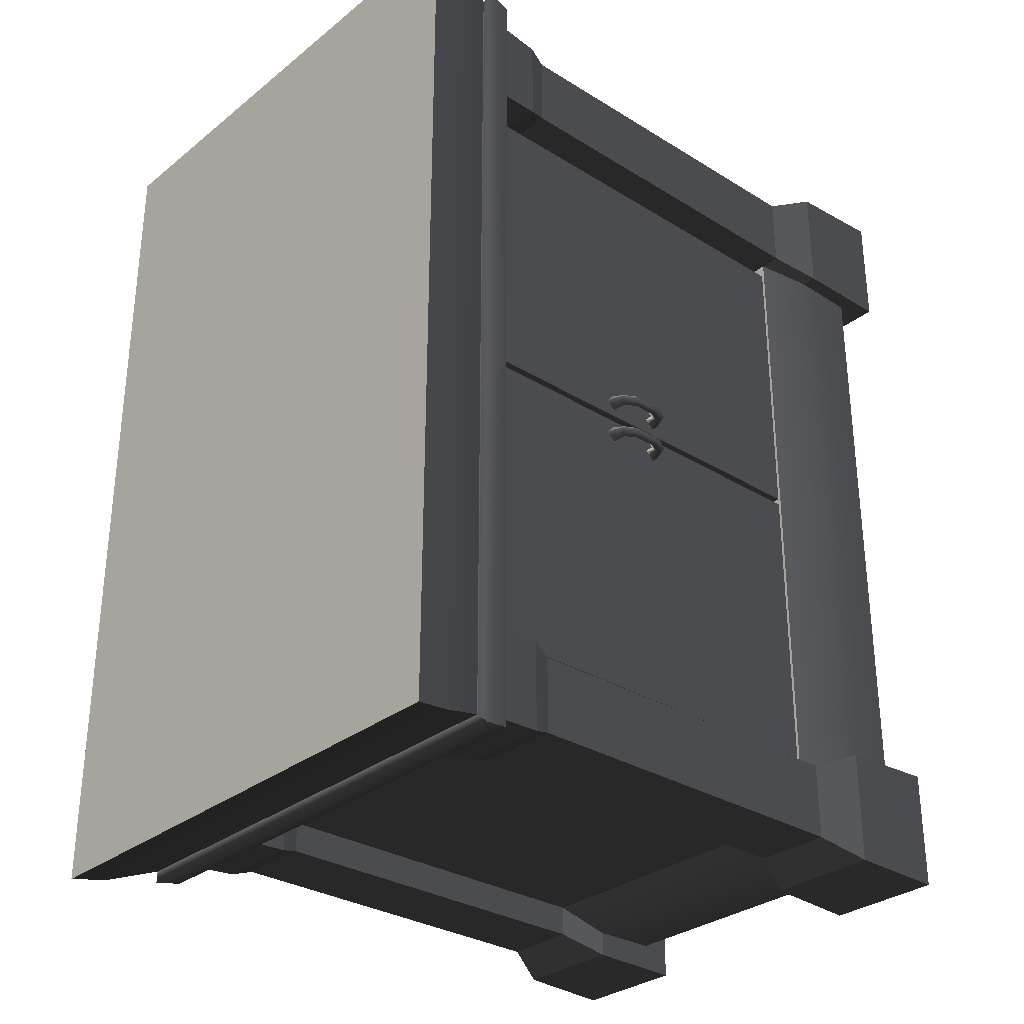
<metadata>
{"format":"obj","ext":"obj","renderer":"f3d","projection":"perspective","resolution":1024,"background":"white","views":[{"elev":-30.7,"azim":-131.6,"up":"+Z"}]}
</metadata>
<code>
v 0.4461 1.025 -3.261e-06
v 0.4459 1.025 -0.7497
v -0.4495 1.025 -0.7497
v -0.4495 1.025 -2.256e-06
v 0.4461 1.025 -3.261e-06
v -0.4495 1.025 -2.256e-06
v -0.4495 1.025 0.7497
v 0.4459 1.025 0.7497
v -0.4525 4.743e-09 -0.7487
v -0.4476 0.1709 -0.7437
v -0.4476 0.1709 -0.5403
v -0.4525 4.743e-09 -0.5354
v -0.2442 0.1709 -0.7437
v -0.2392 4.743e-09 -0.7487
v -0.2392 4.743e-09 -0.5354
v -0.2442 0.1709 -0.5403
v -0.4525 4.743e-09 -0.5354
v -0.4476 0.1709 -0.5403
v -0.2442 0.1709 -0.5403
v -0.2392 4.743e-09 -0.5354
v -0.2392 4.743e-09 -0.7487
v -0.2442 0.1709 -0.7437
v -0.4476 0.1709 -0.7437
v -0.4525 4.743e-09 -0.7487
v -0.2773 0.2463 -0.7106
v -0.2781 0.9026 -0.7097
v -0.4136 0.9026 -0.7097
v -0.4145 0.2463 -0.7106
v -0.2773 0.2463 -0.5734
v -0.2781 0.9026 -0.5743
v -0.2781 0.9026 -0.7097
v -0.2773 0.2463 -0.7106
v -0.4136 0.9026 -0.5743
v -0.2781 0.9026 -0.5743
v -0.2773 0.2463 -0.5734
v -0.4145 0.2463 -0.5734
v -0.4136 0.9026 -0.7097
v -0.4136 0.9026 -0.5743
v -0.4145 0.2463 -0.5734
v -0.4145 0.2463 -0.7106
v -0.2442 0.1709 -0.7437
v -0.2773 0.2463 -0.7106
v -0.4145 0.2463 -0.7106
v -0.4476 0.1709 -0.7437
v -0.2773 0.2463 -0.7106
v -0.2442 0.1709 -0.7437
v -0.2442 0.1709 -0.5403
v -0.2773 0.2463 -0.5734
v -0.4476 0.1709 -0.5403
v -0.4145 0.2463 -0.5734
v -0.2773 0.2463 -0.5734
v -0.2442 0.1709 -0.5403
v -0.4476 0.1709 -0.7437
v -0.4145 0.2463 -0.7106
v -0.4145 0.2463 -0.5734
v -0.4476 0.1709 -0.5403
v -0.2781 0.9026 -0.5743
v -0.2675 0.937 -0.5636
v -0.2675 0.937 -0.7204
v -0.2781 0.9026 -0.7097
v -0.4136 0.9026 -0.5743
v -0.4243 0.937 -0.5636
v -0.2675 0.937 -0.5636
v -0.2781 0.9026 -0.5743
v -0.4243 0.937 -0.7204
v -0.4243 0.937 -0.5636
v -0.4136 0.9026 -0.5743
v -0.4136 0.9026 -0.7097
v -0.2781 0.9026 -0.7097
v -0.2675 0.937 -0.7204
v -0.4243 0.937 -0.7204
v -0.4136 0.9026 -0.7097
v -0.2675 0.937 -0.7204
v -0.2622 1.026 -0.7257
v -0.4296 1.026 -0.7257
v -0.4243 0.937 -0.7204
v -0.2622 1.026 -0.7257
v -0.2675 0.937 -0.7204
v -0.2675 0.937 -0.5636
v -0.2622 1.026 -0.5583
v -0.4243 0.937 -0.5636
v -0.4296 1.026 -0.5583
v -0.2622 1.026 -0.5583
v -0.2675 0.937 -0.5636
v -0.4243 0.937 -0.7204
v -0.4296 1.026 -0.7257
v -0.4296 1.026 -0.5583
v -0.4243 0.937 -0.5636
v -0.3363 0.2463 -0.6557
v -0.3363 1.025 -0.6557
v -0.3363 1.025 -0.491
v -0.3363 0.2463 -0.491
v 0.3794 0.2463 -0.6557
v 0.3794 1.025 -0.6557
v -0.3363 1.025 -0.6557
v -0.3363 0.2463 -0.6557
v 0.3794 0.2463 6.859e-07
v 0.3794 1.025 6.859e-07
v 0.3794 1.025 -0.6557
v 0.3794 0.2463 -0.6557
v 0.226 0.2463 2.61e-07
v 0.226 0.2463 -0.4909
v 0.226 1.025 -0.4909
v 0.226 1.025 2.61e-07
v 0.226 1.025 -0.4909
v 0.226 0.2463 -0.4909
v -0.3363 0.2463 -0.491
v -0.3363 1.025 -0.491
v -0.4707 1.161 -0.7703
v 0.4694 1.161 -0.7703
v 0.4823 1.225 -0.7817
v -0.4823 1.225 -0.7817
v -0.4418 1.077 -0.7417
v 0.4391 1.077 -0.7417
v -0.4567 1.068 -0.7567
v -0.4495 1.025 -0.7497
v 0.4459 1.025 -0.7497
v 0.4538 1.068 -0.7567
v -0.4418 1.077 -0.7417
v 0.4391 1.077 -0.7417
v -0.4823 1.225 -2.591e-06
v -0.4823 1.225 -0.7817
v 0.4823 1.225 -0.7817
v 0.4823 1.225 -2.801e-06
v 0.4823 1.225 0.7817
v -0.4823 1.225 0.7817
v -0.4707 1.161 -2.218e-06
v -0.4707 1.161 -0.7703
v -0.4823 1.225 -0.7817
v -0.4823 1.225 -2.591e-06
v -0.4418 1.077 -0.7417
v -0.4418 1.077 -2.726e-06
v -0.4567 1.068 -2.344e-06
v -0.4567 1.068 -0.7567
v -0.4418 1.077 -0.7417
v -0.4418 1.077 -2.726e-06
v -0.4495 1.025 -2.256e-06
v -0.4495 1.025 -0.7497
v -0.4207 0.05349 -2.725e-06
v -0.4207 0.05349 -0.6988
v -0.4207 0.1709 -0.6988
v -0.4207 0.1709 -2.725e-06
v -0.3775 0.2463 -3.017e-06
v -0.3775 0.2463 -0.6557
v 0.4225 0.1709 -0.6988
v -0.4207 0.1709 -0.6988
v -0.4207 0.05349 -0.6988
v 0.4225 0.05349 -0.6988
v -0.3775 0.2463 -0.6557
v 0.3794 0.2463 -0.6557
v -0.3775 0.2463 -3.017e-06
v -0.3775 0.2463 -0.6557
v 0.3794 0.2463 -0.6557
v 0.3794 0.2463 -2.01e-06
v -0.3752 1.021 -0.547
v -0.3752 1.021 -0.00594
v -0.3752 0.2494 -0.00594
v -0.3752 0.2494 -0.547
v -0.3752 1.021 -0.00594
v -0.3411 1.021 -0.005941
v -0.3411 0.2494 -0.005941
v -0.3752 0.2494 -0.00594
v -0.3752 1.021 -0.547
v -0.3411 1.021 -0.547
v -0.3411 1.021 -0.005941
v -0.3752 1.021 -0.00594
v -0.3752 0.2494 -0.547
v -0.3411 0.2494 -0.547
v -0.3411 1.021 -0.547
v -0.3752 1.021 -0.547
v -0.4707 1.161 0.7703
v -0.4823 1.225 0.7817
v 0.4823 1.225 0.7817
v 0.4694 1.161 0.7703
v -0.4418 1.077 0.7417
v 0.4391 1.077 0.7417
v -0.4567 1.068 0.7567
v 0.4538 1.068 0.7567
v 0.4459 1.025 0.7497
v -0.4495 1.025 0.7497
v -0.4418 1.077 0.7417
v 0.4391 1.077 0.7417
v -0.4707 1.161 -2.218e-06
v -0.4823 1.225 -2.591e-06
v -0.4823 1.225 0.7817
v -0.4707 1.161 0.7703
v -0.4418 1.077 0.7417
v -0.4418 1.077 -2.726e-06
v -0.4567 1.068 -2.344e-06
v -0.4418 1.077 -2.726e-06
v -0.4418 1.077 0.7417
v -0.4567 1.068 0.7567
v -0.4495 1.025 -2.256e-06
v -0.4495 1.025 0.7497
v 0.4694 1.161 -3.597e-06
v 0.4823 1.225 -2.801e-06
v 0.4823 1.225 -0.7817
v 0.4694 1.161 -0.7703
v 0.4391 1.077 -3.123e-06
v 0.4391 1.077 -0.7417
v 0.4538 1.068 -2.768e-06
v 0.4391 1.077 -3.123e-06
v 0.4391 1.077 -0.7417
v 0.4538 1.068 -0.7567
v 0.4461 1.025 -3.261e-06
v 0.4459 1.025 -0.7497
v 0.4694 1.161 -3.597e-06
v 0.4694 1.161 0.7703
v 0.4823 1.225 0.7817
v 0.4823 1.225 -2.801e-06
v 0.4391 1.077 -3.123e-06
v 0.4391 1.077 0.7417
v 0.4538 1.068 -2.768e-06
v 0.4538 1.068 0.7567
v 0.4391 1.077 0.7417
v 0.4391 1.077 -3.123e-06
v 0.4461 1.025 -3.261e-06
v 0.4459 1.025 0.7497
v -0.4207 0.05349 -2.725e-06
v -0.4207 0.1709 -2.725e-06
v -0.4207 0.1709 0.6988
v -0.4207 0.05349 0.6988
v -0.3775 0.2463 -3.017e-06
v -0.3775 0.2463 0.6557
v 0.4225 0.1709 0.6988
v 0.4225 0.05349 0.6988
v -0.4207 0.05349 0.6988
v -0.4207 0.1709 0.6988
v -0.3775 0.2463 0.6557
v 0.3794 0.2463 0.6557
v -0.3775 0.2463 -3.017e-06
v 0.3794 0.2463 -2.01e-06
v 0.3794 0.2463 0.6557
v -0.3775 0.2463 0.6557
v 0.4225 0.05349 -2.302e-06
v 0.4225 0.1709 -2.302e-06
v 0.4225 0.1709 -0.6988
v 0.4225 0.05349 -0.6988
v 0.3794 0.2463 -2.01e-06
v 0.3794 0.2463 -0.6557
v 0.4225 0.05349 -2.302e-06
v 0.4225 0.05349 0.6988
v 0.4225 0.1709 0.6988
v 0.4225 0.1709 -2.302e-06
v 0.3794 0.2463 -2.01e-06
v 0.3794 0.2463 0.6557
v -0.4525 4.743e-09 0.7487
v -0.4525 4.743e-09 0.5354
v -0.4476 0.1709 0.5403
v -0.4476 0.1709 0.7437
v -0.2442 0.1709 0.7437
v -0.2442 0.1709 0.5403
v -0.2392 4.743e-09 0.5354
v -0.2392 4.743e-09 0.7487
v -0.4525 4.743e-09 0.5354
v -0.2392 4.743e-09 0.5354
v -0.2442 0.1709 0.5403
v -0.4476 0.1709 0.5403
v -0.2392 4.743e-09 0.7487
v -0.4525 4.743e-09 0.7487
v -0.4476 0.1709 0.7437
v -0.2442 0.1709 0.7437
v -0.2773 0.2463 0.7106
v -0.4145 0.2463 0.7106
v -0.4136 0.9026 0.7097
v -0.2781 0.9026 0.7097
v -0.2773 0.2463 0.5734
v -0.2773 0.2463 0.7106
v -0.2781 0.9026 0.7097
v -0.2781 0.9026 0.5743
v -0.4136 0.9026 0.5743
v -0.4145 0.2463 0.5734
v -0.2773 0.2463 0.5734
v -0.2781 0.9026 0.5743
v -0.4136 0.9026 0.7097
v -0.4145 0.2463 0.7106
v -0.4145 0.2463 0.5734
v -0.4136 0.9026 0.5743
v -0.2442 0.1709 0.7437
v -0.4476 0.1709 0.7437
v -0.4145 0.2463 0.7106
v -0.2773 0.2463 0.7106
v -0.2773 0.2463 0.7106
v -0.2773 0.2463 0.5734
v -0.2442 0.1709 0.5403
v -0.2442 0.1709 0.7437
v -0.4476 0.1709 0.5403
v -0.2442 0.1709 0.5403
v -0.2773 0.2463 0.5734
v -0.4145 0.2463 0.5734
v -0.4476 0.1709 0.7437
v -0.4476 0.1709 0.5403
v -0.4145 0.2463 0.5734
v -0.4145 0.2463 0.7106
v -0.2781 0.9026 0.5743
v -0.2781 0.9026 0.7097
v -0.2675 0.937 0.7204
v -0.2675 0.937 0.5636
v -0.4136 0.9026 0.5743
v -0.2781 0.9026 0.5743
v -0.2675 0.937 0.5636
v -0.4243 0.937 0.5636
v -0.4243 0.937 0.7204
v -0.4136 0.9026 0.7097
v -0.4136 0.9026 0.5743
v -0.4243 0.937 0.5636
v -0.2781 0.9026 0.7097
v -0.4136 0.9026 0.7097
v -0.4243 0.937 0.7204
v -0.2675 0.937 0.7204
v -0.2675 0.937 0.7204
v -0.4243 0.937 0.7204
v -0.4296 1.026 0.7257
v -0.2622 1.026 0.7257
v -0.2622 1.026 0.7257
v -0.2622 1.026 0.5583
v -0.2675 0.937 0.5636
v -0.2675 0.937 0.7204
v -0.4243 0.937 0.5636
v -0.2675 0.937 0.5636
v -0.2622 1.026 0.5583
v -0.4296 1.026 0.5583
v -0.4243 0.937 0.7204
v -0.4243 0.937 0.5636
v -0.4296 1.026 0.5583
v -0.4296 1.026 0.7257
v 0.435 4.743e-09 -0.7487
v 0.435 4.743e-09 -0.5354
v 0.4301 0.1709 -0.5403
v 0.4301 0.1709 -0.7437
v 0.2267 0.1709 -0.7437
v 0.2267 0.1709 -0.5403
v 0.2218 4.743e-09 -0.5354
v 0.2218 4.743e-09 -0.7487
v 0.435 4.743e-09 -0.5354
v 0.2218 4.743e-09 -0.5354
v 0.2267 0.1709 -0.5403
v 0.4301 0.1709 -0.5403
v 0.2218 4.743e-09 -0.7487
v 0.435 4.743e-09 -0.7487
v 0.4301 0.1709 -0.7437
v 0.2267 0.1709 -0.7437
v 0.2598 0.2463 -0.7106
v 0.397 0.2463 -0.7106
v 0.3961 0.9026 -0.7097
v 0.2607 0.9026 -0.7097
v 0.2598 0.2463 -0.5734
v 0.2598 0.2463 -0.7106
v 0.2607 0.9026 -0.7097
v 0.2607 0.9026 -0.5743
v 0.3961 0.9026 -0.5743
v 0.397 0.2463 -0.5734
v 0.2598 0.2463 -0.5734
v 0.2607 0.9026 -0.5743
v 0.3961 0.9026 -0.7097
v 0.397 0.2463 -0.7106
v 0.397 0.2463 -0.5734
v 0.3961 0.9026 -0.5743
v 0.2267 0.1709 -0.7437
v 0.4301 0.1709 -0.7437
v 0.397 0.2463 -0.7106
v 0.2598 0.2463 -0.7106
v 0.2598 0.2463 -0.7106
v 0.2598 0.2463 -0.5734
v 0.2267 0.1709 -0.5403
v 0.2267 0.1709 -0.7437
v 0.4301 0.1709 -0.5403
v 0.2267 0.1709 -0.5403
v 0.2598 0.2463 -0.5734
v 0.397 0.2463 -0.5734
v 0.4301 0.1709 -0.7437
v 0.4301 0.1709 -0.5403
v 0.397 0.2463 -0.5734
v 0.397 0.2463 -0.7106
v 0.2607 0.9026 -0.5743
v 0.2607 0.9026 -0.7097
v 0.25 0.937 -0.7204
v 0.25 0.937 -0.5636
v 0.3961 0.9026 -0.5743
v 0.2607 0.9026 -0.5743
v 0.25 0.937 -0.5636
v 0.4068 0.937 -0.5636
v 0.4068 0.937 -0.7204
v 0.3961 0.9026 -0.7097
v 0.3961 0.9026 -0.5743
v 0.4068 0.937 -0.5636
v 0.2607 0.9026 -0.7097
v 0.3961 0.9026 -0.7097
v 0.4068 0.937 -0.7204
v 0.25 0.937 -0.7204
v 0.25 0.937 -0.7204
v 0.4068 0.937 -0.7204
v 0.4121 1.026 -0.7257
v 0.2447 1.026 -0.7257
v 0.2447 1.026 -0.7257
v 0.2447 1.026 -0.5583
v 0.25 0.937 -0.5636
v 0.25 0.937 -0.7204
v 0.4068 0.937 -0.5636
v 0.25 0.937 -0.5636
v 0.2447 1.026 -0.5583
v 0.4121 1.026 -0.5583
v 0.4068 0.937 -0.7204
v 0.4068 0.937 -0.5636
v 0.4121 1.026 -0.5583
v 0.4121 1.026 -0.7257
v 0.435 4.743e-09 0.7487
v 0.4301 0.1709 0.7437
v 0.4301 0.1709 0.5403
v 0.435 4.743e-09 0.5354
v 0.2267 0.1709 0.7437
v 0.2218 4.743e-09 0.7487
v 0.2218 4.743e-09 0.5354
v 0.2267 0.1709 0.5403
v 0.435 4.743e-09 0.5354
v 0.4301 0.1709 0.5403
v 0.2267 0.1709 0.5403
v 0.2218 4.743e-09 0.5354
v 0.2218 4.743e-09 0.7487
v 0.2267 0.1709 0.7437
v 0.4301 0.1709 0.7437
v 0.435 4.743e-09 0.7487
v 0.2598 0.2463 0.7106
v 0.2607 0.9026 0.7097
v 0.3961 0.9026 0.7097
v 0.397 0.2463 0.7106
v 0.2598 0.2463 0.5734
v 0.2607 0.9026 0.5743
v 0.2607 0.9026 0.7097
v 0.2598 0.2463 0.7106
v 0.3961 0.9026 0.5743
v 0.2607 0.9026 0.5743
v 0.2598 0.2463 0.5734
v 0.397 0.2463 0.5734
v 0.3961 0.9026 0.7097
v 0.3961 0.9026 0.5743
v 0.397 0.2463 0.5734
v 0.397 0.2463 0.7106
v 0.2267 0.1709 0.7437
v 0.2598 0.2463 0.7106
v 0.397 0.2463 0.7106
v 0.4301 0.1709 0.7437
v 0.2598 0.2463 0.7106
v 0.2267 0.1709 0.7437
v 0.2267 0.1709 0.5403
v 0.2598 0.2463 0.5734
v 0.4301 0.1709 0.5403
v 0.397 0.2463 0.5734
v 0.2598 0.2463 0.5734
v 0.2267 0.1709 0.5403
v 0.4301 0.1709 0.7437
v 0.397 0.2463 0.7106
v 0.397 0.2463 0.5734
v 0.4301 0.1709 0.5403
v 0.2607 0.9026 0.5743
v 0.25 0.937 0.5636
v 0.25 0.937 0.7204
v 0.2607 0.9026 0.7097
v 0.3961 0.9026 0.5743
v 0.4068 0.937 0.5636
v 0.25 0.937 0.5636
v 0.2607 0.9026 0.5743
v 0.4068 0.937 0.7204
v 0.4068 0.937 0.5636
v 0.3961 0.9026 0.5743
v 0.3961 0.9026 0.7097
v 0.2607 0.9026 0.7097
v 0.25 0.937 0.7204
v 0.4068 0.937 0.7204
v 0.3961 0.9026 0.7097
v 0.25 0.937 0.7204
v 0.2447 1.026 0.7257
v 0.4121 1.026 0.7257
v 0.4068 0.937 0.7204
v 0.2447 1.026 0.7257
v 0.25 0.937 0.7204
v 0.25 0.937 0.5636
v 0.2447 1.026 0.5583
v 0.4068 0.937 0.5636
v 0.4121 1.026 0.5583
v 0.2447 1.026 0.5583
v 0.25 0.937 0.5636
v 0.4068 0.937 0.7204
v 0.4121 1.026 0.7257
v 0.4121 1.026 0.5583
v 0.4068 0.937 0.5636
v -0.3363 0.2463 0.6557
v -0.3363 0.2463 0.4909
v -0.3363 1.025 0.4909
v -0.3363 1.025 0.6557
v 0.3794 0.2463 0.6557
v -0.3363 0.2463 0.6557
v -0.3363 1.025 0.6557
v 0.3794 1.025 0.6557
v 0.3794 0.2463 6.859e-07
v 0.3794 0.2463 0.6557
v 0.3794 1.025 0.6557
v 0.3794 1.025 6.859e-07
v 0.226 0.2463 2.61e-07
v 0.226 1.025 2.61e-07
v 0.226 1.025 0.4909
v 0.226 0.2463 0.4909
v 0.226 1.025 0.4909
v -0.3363 1.025 0.4909
v -0.3363 0.2463 0.4909
v 0.226 0.2463 0.4909
v -0.3752 1.021 0.547
v -0.3752 0.2494 0.547
v -0.3752 0.2494 0.005933
v -0.3752 1.021 0.005933
v -0.3752 1.021 0.005933
v -0.3752 0.2494 0.005933
v -0.3411 0.2494 0.005933
v -0.3411 1.021 0.005933
v -0.3752 1.021 0.547
v -0.3752 1.021 0.005933
v -0.3411 1.021 0.005933
v -0.3411 1.021 0.547
v -0.3752 0.2494 0.547
v -0.3752 1.021 0.547
v -0.3411 1.021 0.547
v -0.3411 0.2494 0.547
v -0.4074 0.6672 0.02414
v -0.4074 0.6226 0.02414
v -0.3974 0.6275 0.03469
v -0.3974 0.6623 0.03469
v -0.3895 0.6778 0.03469
v -0.3957 0.6882 0.02406
v -0.3726 0.6788 0.03469
v -0.3726 0.6958 0.01889
v -0.4174 0.6721 0.03469
v -0.4174 0.6177 0.03469
v -0.4018 0.6985 0.03469
v -0.3726 0.7127 0.03469
v -0.4074 0.6672 0.04524
v -0.4074 0.6226 0.04524
v -0.3957 0.6882 0.04532
v -0.3726 0.6958 0.05049
v -0.3974 0.6623 0.03469
v -0.3974 0.6275 0.03469
v -0.3895 0.6778 0.03469
v -0.3726 0.6788 0.03469
v -0.4018 0.5913 0.03469
v -0.3957 0.6016 0.02406
v -0.3895 0.612 0.03469
v -0.3726 0.611 0.03469
v -0.3726 0.594 0.01889
v -0.3726 0.5771 0.03469
v -0.3957 0.6016 0.04532
v -0.3726 0.594 0.05049
v -0.3895 0.612 0.03469
v -0.3726 0.611 0.03469
v -0.4074 0.669 -0.04525
v -0.4074 0.6244 -0.04525
v -0.3974 0.6294 -0.0347
v -0.3974 0.6641 -0.03469
v -0.3895 0.6797 -0.03469
v -0.3957 0.69 -0.04533
v -0.3726 0.6807 -0.03469
v -0.3726 0.6976 -0.05049
v -0.4174 0.6739 -0.03469
v -0.4174 0.6195 -0.0347
v -0.4018 0.7003 -0.03469
v -0.3726 0.7145 -0.03469
v -0.4074 0.669 -0.02415
v -0.4074 0.6244 -0.02415
v -0.3957 0.69 -0.02406
v -0.3726 0.6976 -0.0189
v -0.3974 0.6641 -0.03469
v -0.3974 0.6294 -0.0347
v -0.3895 0.6797 -0.03469
v -0.3726 0.6807 -0.03469
v -0.4018 0.5931 -0.0347
v -0.3957 0.6034 -0.04533
v -0.3895 0.6138 -0.0347
v -0.3726 0.6128 -0.0347
v -0.3726 0.5958 -0.05049
v -0.3726 0.5789 -0.0347
v -0.3957 0.6034 -0.02406
v -0.3726 0.5958 -0.0189
v -0.3895 0.6138 -0.0347
v -0.3726 0.6128 -0.0347
g Drawer_Preset_01_(1)_6433_8
f 1 3 2
f 1 4 3
f 5 7 6
f 5 8 7
f 9 11 10
f 9 12 11
f 13 15 14
f 13 16 15
f 17 19 18
f 17 20 19
f 21 23 22
f 21 24 23
f 25 27 26
f 25 28 27
f 29 31 30
f 29 32 31
f 33 35 34
f 33 36 35
f 37 39 38
f 37 40 39
f 41 43 42
f 41 44 43
f 45 47 46
f 45 48 47
f 49 51 50
f 49 52 51
f 53 55 54
f 53 56 55
f 57 59 58
f 57 60 59
f 61 63 62
f 61 64 63
f 65 67 66
f 65 68 67
f 69 71 70
f 69 72 71
f 73 75 74
f 73 76 75
f 77 79 78
f 77 80 79
f 81 83 82
f 81 84 83
f 85 87 86
f 85 88 87
f 89 91 90
f 89 92 91
f 93 95 94
f 93 96 95
f 97 99 98
f 97 100 99
f 101 103 102
f 101 104 103
f 105 107 106
f 105 108 107
f 109 111 110
f 109 112 111
f 113 109 110
f 113 110 114
f 115 117 116
f 115 118 117
f 119 118 115
f 119 120 118
f 121 123 122
f 121 124 123
f 121 125 124
f 121 126 125
f 127 129 128
f 127 130 129
f 127 128 131
f 127 131 132
f 133 135 134
f 133 136 135
f 137 133 134
f 137 134 138
f 139 141 140
f 139 142 141
f 141 142 143
f 141 143 144
f 145 147 146
f 145 148 147
f 149 145 146
f 149 150 145
f 151 153 152
f 151 154 153
f 155 157 156
f 155 158 157
f 159 161 160
f 159 162 161
f 163 165 164
f 163 166 165
f 167 169 168
f 167 170 169
f 171 173 172
f 171 174 173
f 175 174 171
f 175 176 174
f 177 179 178
f 177 180 179
f 181 177 178
f 181 178 182
f 183 185 184
f 183 186 185
f 183 187 186
f 183 188 187
f 189 191 190
f 189 192 191
f 193 192 189
f 193 194 192
f 195 197 196
f 195 198 197
f 199 198 195
f 199 200 198
f 201 203 202
f 201 204 203
f 205 204 201
f 205 206 204
f 207 209 208
f 207 210 209
f 211 207 208
f 211 208 212
f 213 215 214
f 213 216 215
f 217 213 214
f 217 214 218
f 219 221 220
f 219 222 221
f 221 223 220
f 221 224 223
f 225 227 226
f 225 228 227
f 229 228 225
f 229 225 230
f 231 233 232
f 231 234 233
f 235 237 236
f 235 238 237
f 237 239 236
f 237 240 239
f 241 243 242
f 241 244 243
f 243 244 245
f 243 245 246
f 247 249 248
f 247 250 249
f 251 253 252
f 251 254 253
f 255 257 256
f 255 258 257
f 259 261 260
f 259 262 261
f 263 265 264
f 263 266 265
f 267 269 268
f 267 270 269
f 271 273 272
f 271 274 273
f 275 277 276
f 275 278 277
f 279 281 280
f 279 282 281
f 283 285 284
f 283 286 285
f 287 289 288
f 287 290 289
f 291 293 292
f 291 294 293
f 295 297 296
f 295 298 297
f 299 301 300
f 299 302 301
f 303 305 304
f 303 306 305
f 307 309 308
f 307 310 309
f 311 313 312
f 311 314 313
f 315 317 316
f 315 318 317
f 319 321 320
f 319 322 321
f 323 325 324
f 323 326 325
f 327 329 328
f 327 330 329
f 331 333 332
f 331 334 333
f 335 337 336
f 335 338 337
f 339 341 340
f 339 342 341
f 343 345 344
f 343 346 345
f 347 349 348
f 347 350 349
f 351 353 352
f 351 354 353
f 355 357 356
f 355 358 357
f 359 361 360
f 359 362 361
f 363 365 364
f 363 366 365
f 367 369 368
f 367 370 369
f 371 373 372
f 371 374 373
f 375 377 376
f 375 378 377
f 379 381 380
f 379 382 381
f 383 385 384
f 383 386 385
f 387 389 388
f 387 390 389
f 391 393 392
f 391 394 393
f 395 397 396
f 395 398 397
f 399 401 400
f 399 402 401
f 403 405 404
f 403 406 405
f 407 409 408
f 407 410 409
f 411 413 412
f 411 414 413
f 415 417 416
f 415 418 417
f 419 421 420
f 419 422 421
f 423 425 424
f 423 426 425
f 427 429 428
f 427 430 429
f 431 433 432
f 431 434 433
f 435 437 436
f 435 438 437
f 439 441 440
f 439 442 441
f 443 445 444
f 443 446 445
f 447 449 448
f 447 450 449
f 451 453 452
f 451 454 453
f 455 457 456
f 455 458 457
f 459 461 460
f 459 462 461
f 463 465 464
f 463 466 465
f 467 469 468
f 467 470 469
f 471 473 472
f 471 474 473
f 475 477 476
f 475 478 477
f 479 481 480
f 479 482 481
f 483 485 484
f 483 486 485
f 487 489 488
f 487 490 489
f 491 493 492
f 491 494 493
f 495 497 496
f 495 498 497
f 499 501 500
f 499 502 501
f 503 505 504
f 503 506 505
f 507 509 508
f 507 510 509
f 511 513 512
f 511 514 513
f 515 517 516
f 515 518 517
f 519 521 520
f 519 522 521
f 523 525 524
f 523 526 525
f 527 526 523
f 527 523 528
f 529 527 528
f 529 528 530
f 531 523 524
f 528 523 531
f 531 524 532
f 528 531 533
f 530 528 533
f 530 533 534
f 535 531 532
f 533 531 535
f 535 532 536
f 533 535 537
f 534 533 537
f 534 537 538
f 539 535 536
f 537 535 539
f 539 536 540
f 537 539 541
f 538 537 541
f 538 541 542
f 543 536 532
f 544 543 532
f 544 532 524
f 545 544 524
f 545 524 525
f 546 544 545
f 546 547 544
f 547 543 544
f 547 548 543
f 543 549 536
f 548 549 543
f 549 540 536
f 548 550 549
f 549 551 540
f 550 551 549
f 550 552 551
f 553 555 554
f 553 556 555
f 557 556 553
f 557 553 558
f 559 557 558
f 559 558 560
f 561 553 554
f 558 553 561
f 561 554 562
f 558 561 563
f 560 558 563
f 560 563 564
f 565 561 562
f 563 561 565
f 565 562 566
f 563 565 567
f 564 563 567
f 564 567 568
f 569 565 566
f 567 565 569
f 569 566 570
f 567 569 571
f 568 567 571
f 568 571 572
f 573 566 562
f 574 573 562
f 574 562 554
f 575 574 554
f 575 554 555
f 576 574 575
f 576 577 574
f 577 573 574
f 577 578 573
f 573 579 566
f 578 579 573
f 579 570 566
f 578 580 579
f 579 581 570
f 580 581 579
f 580 582 581

</code>
